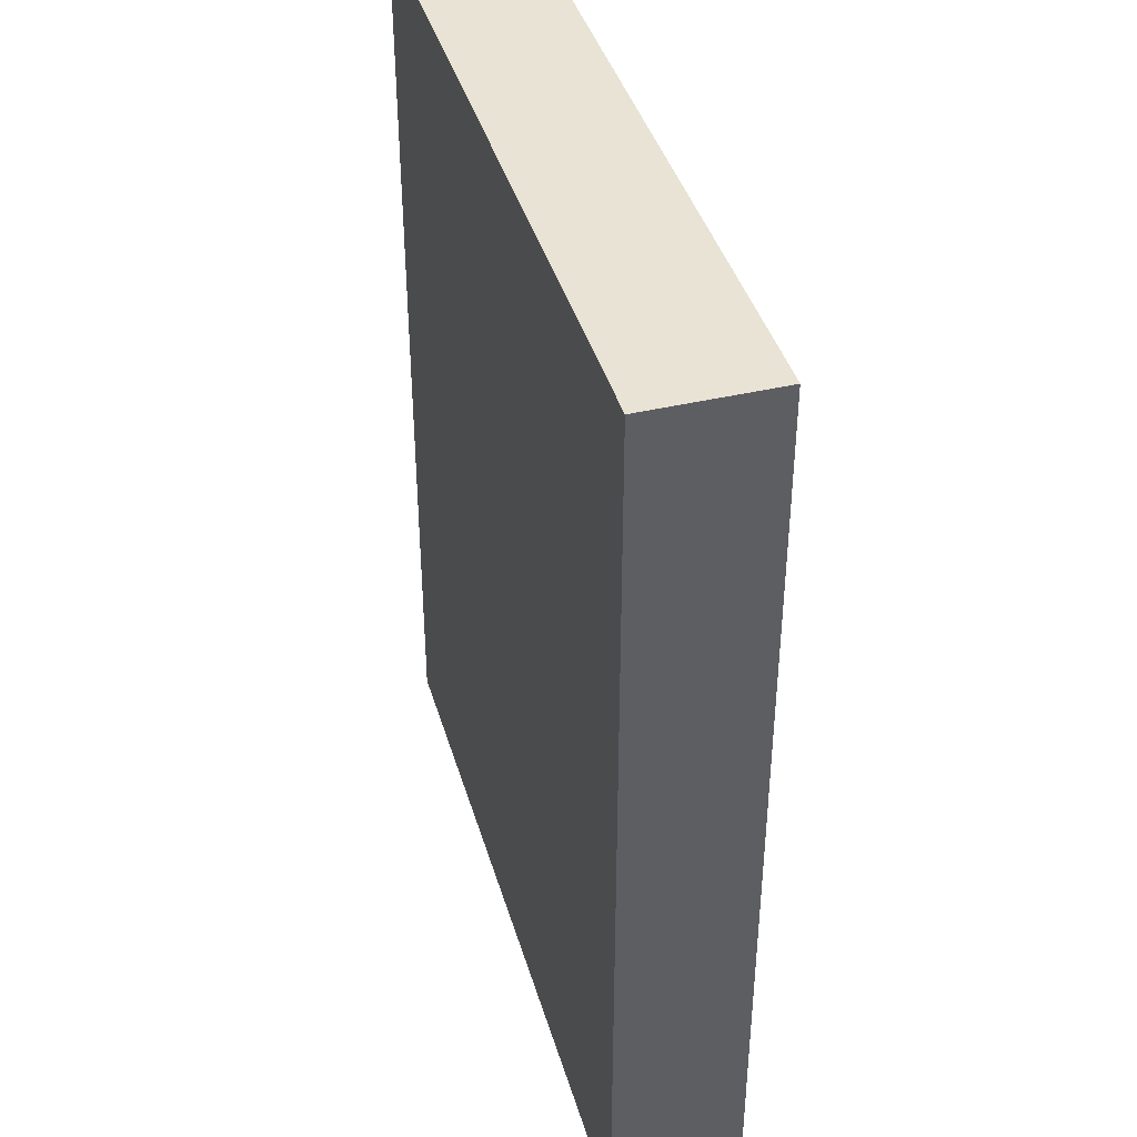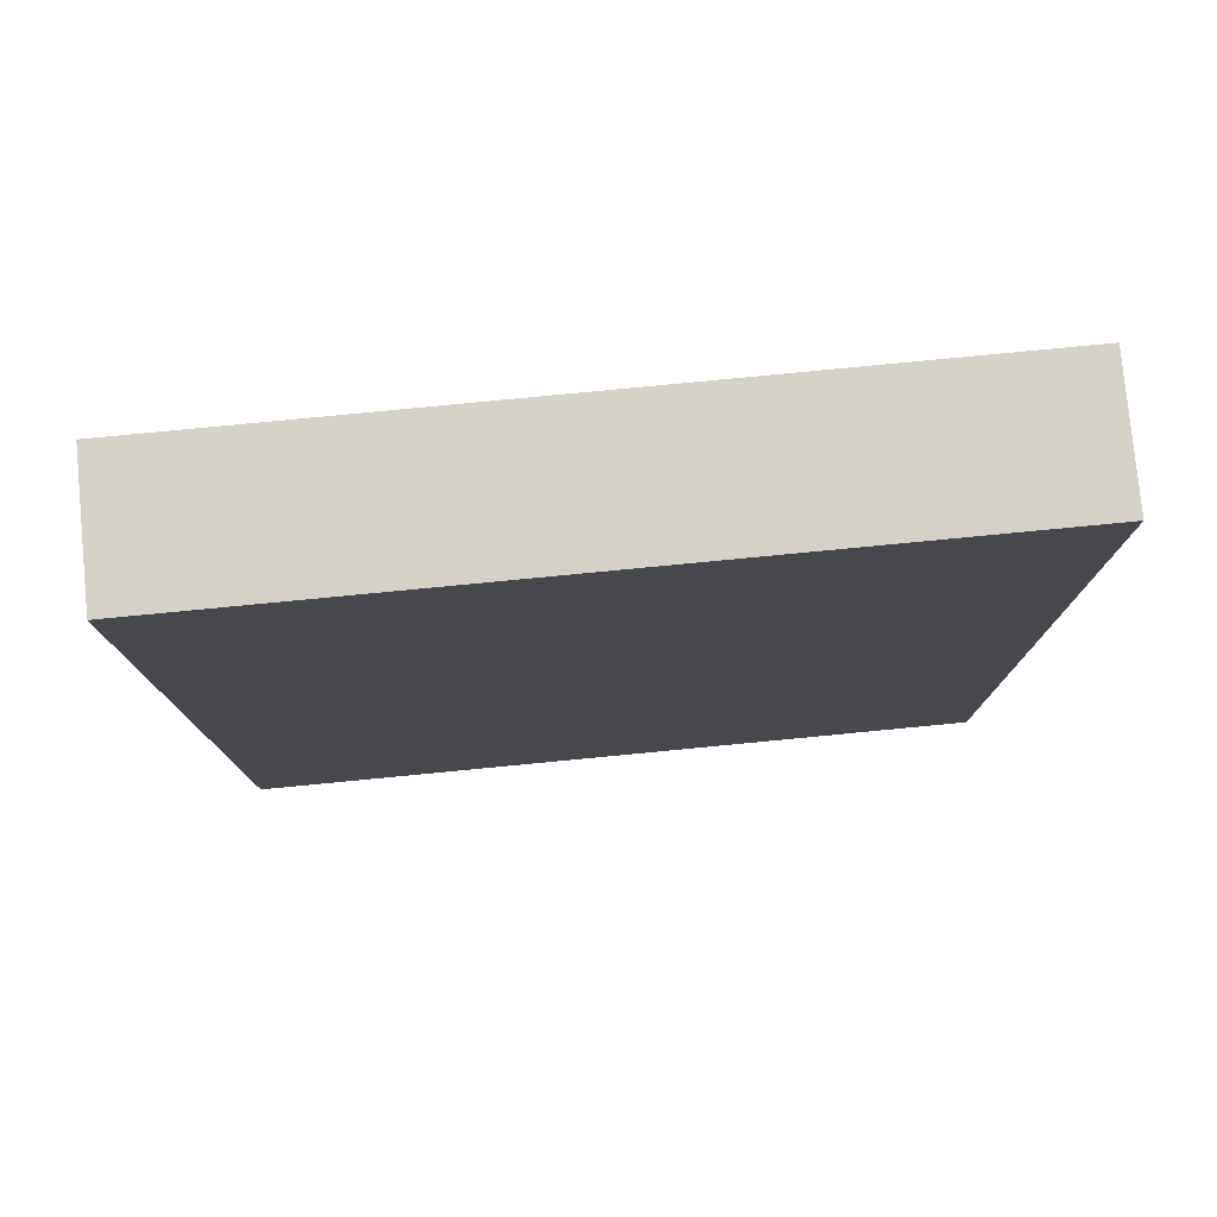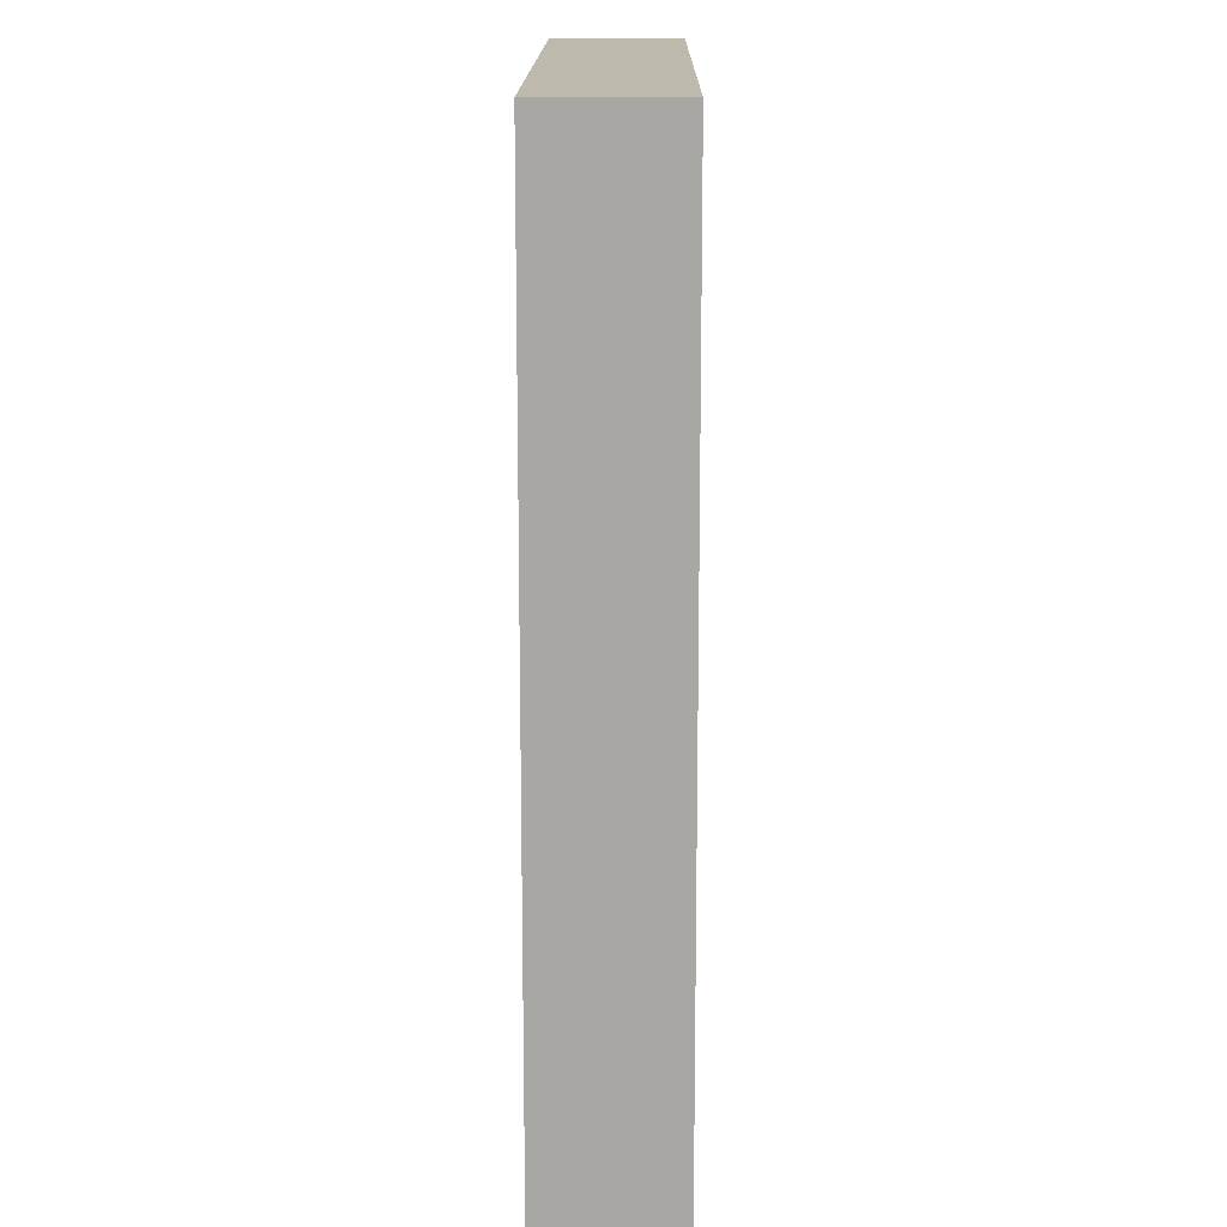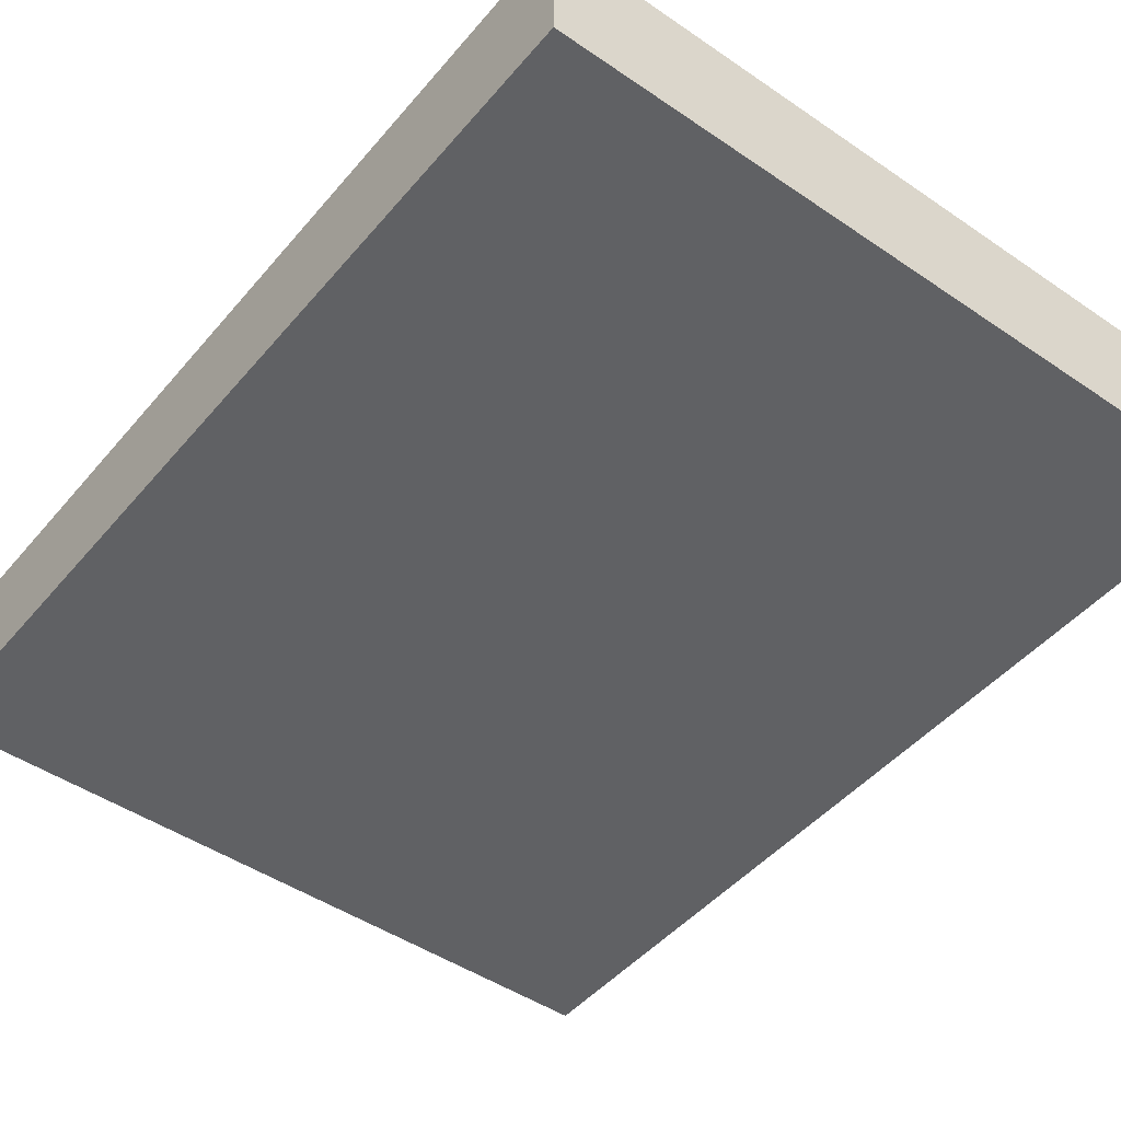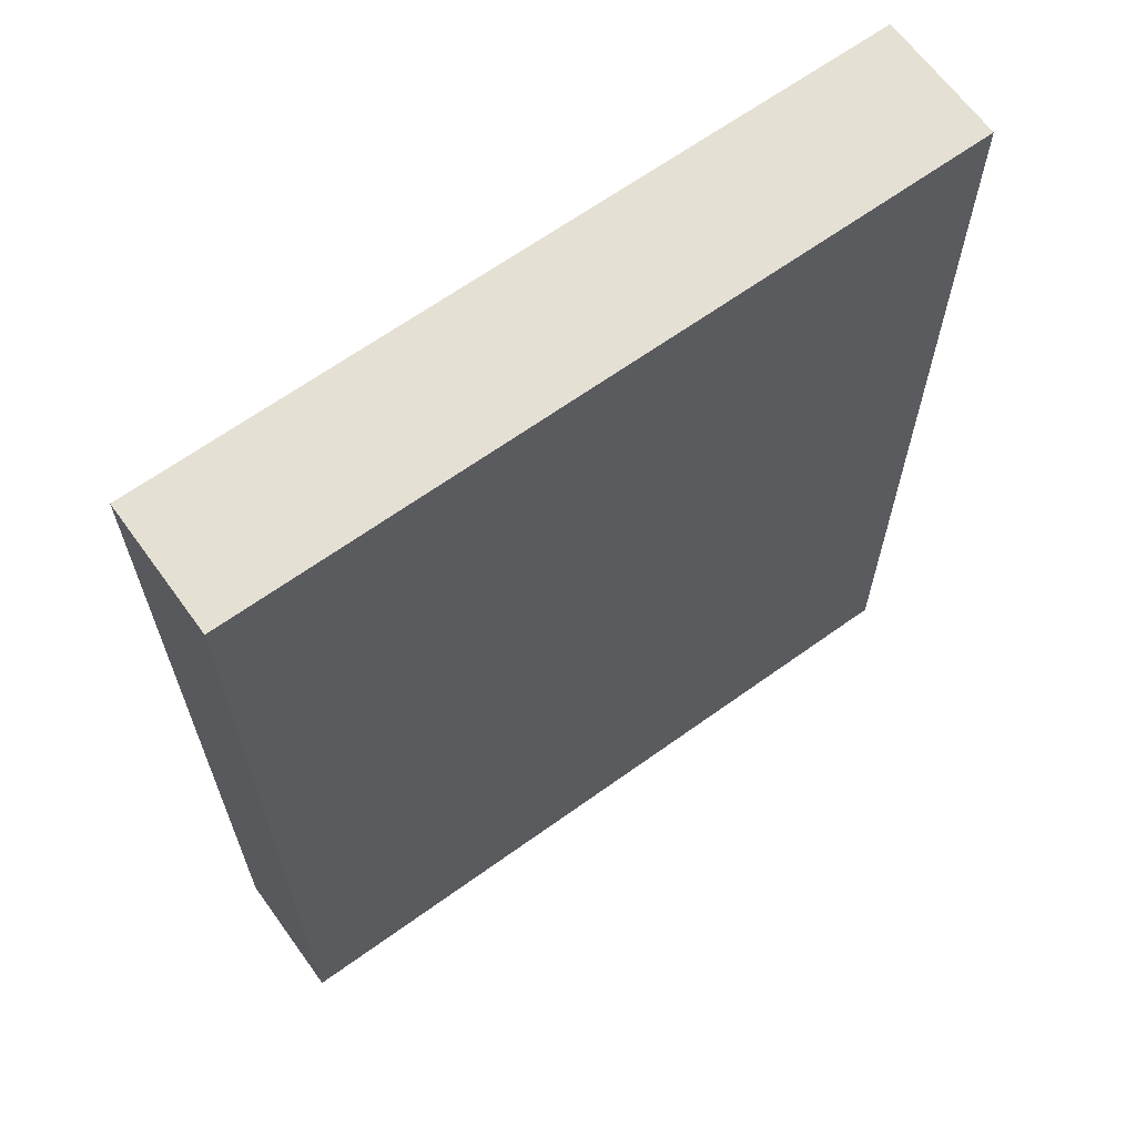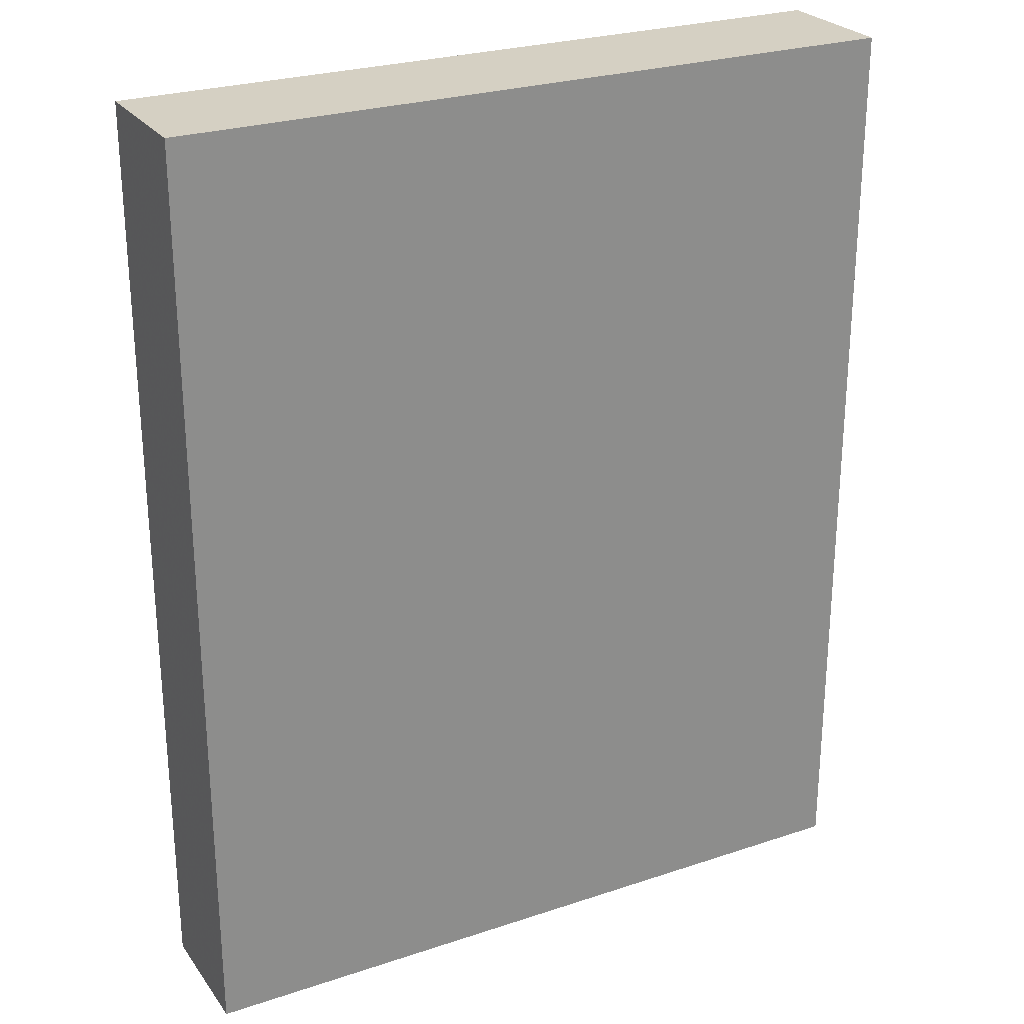
<metadata>
{"format":"obj","ext":"obj","renderer":"f3d","projection":"perspective","resolution":1024,"background":"white","views":[{"elev":41.1,"azim":74.0,"up":"+Y"},{"elev":78.9,"azim":174.5,"up":"+Y"},{"elev":15.2,"azim":90.5,"up":"+Y"},{"elev":-46.8,"azim":142.2,"up":"+Z"},{"elev":65.2,"azim":144.1,"up":"+Y"},{"elev":26.1,"azim":-27.8,"up":"+Y"}]}
</metadata>
<code>
o convex_0
v 0.09648 0.122 0.01687
v -0.09621 -0.122 -0.017
v 0.09648 -0.122 -0.017
v -0.09621 0.122 -0.017
v -0.09621 -0.122 0.01687
v -0.09621 0.122 0.01687
v 0.09648 0.122 -0.017
v 0.09648 -0.122 0.01687
f 5 3 8
f 3 2 4
f 2 3 5
f 4 2 5
f 1 4 6
f 5 1 6
f 4 5 6
f 1 3 7
f 3 4 7
f 4 1 7
f 3 1 8
f 1 5 8

</code>
